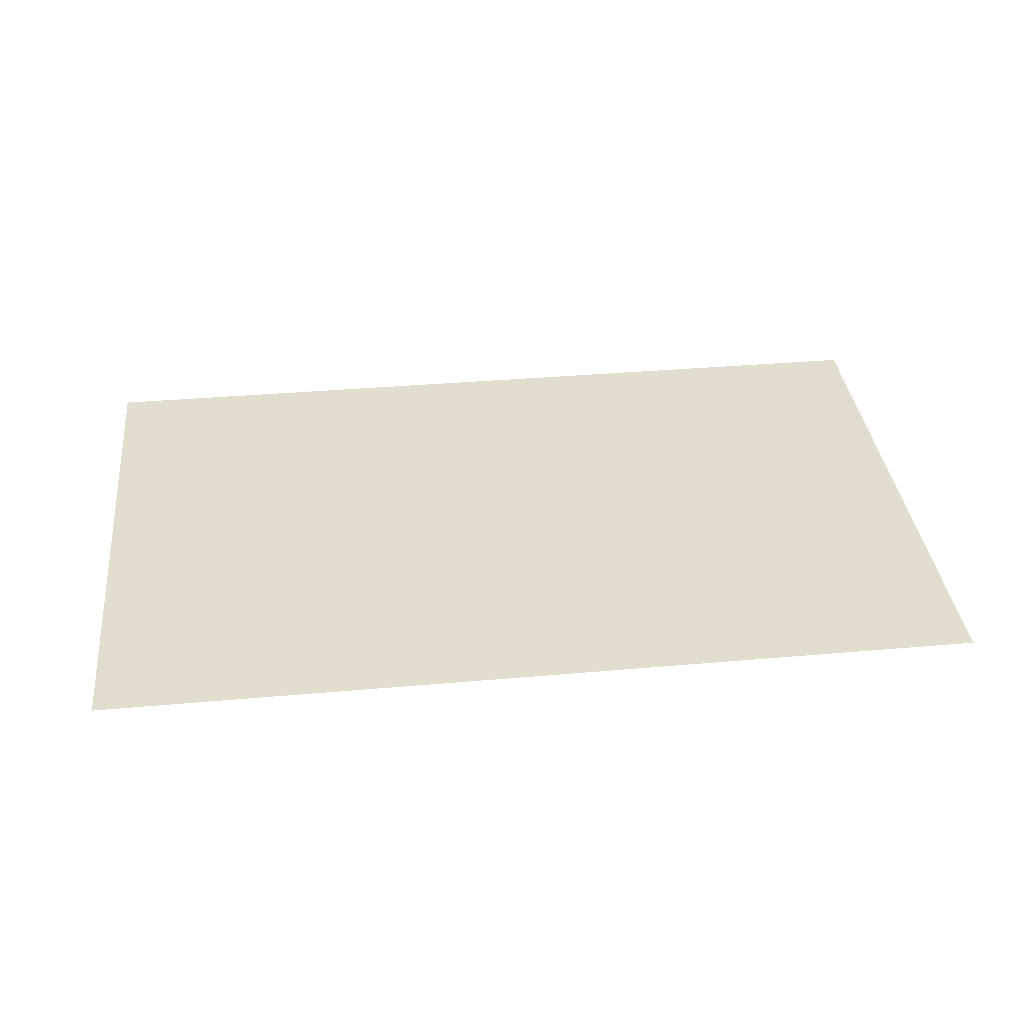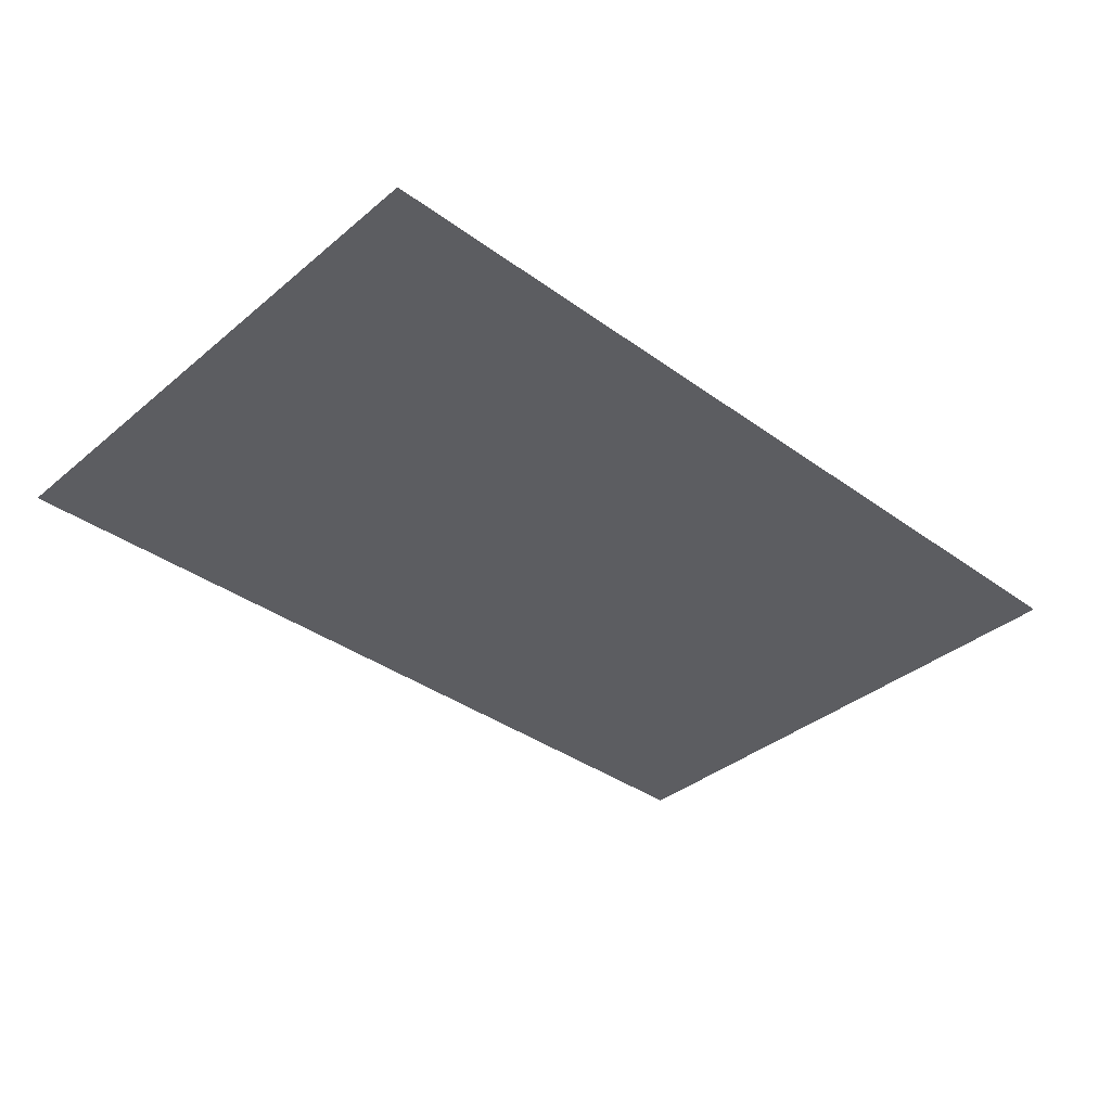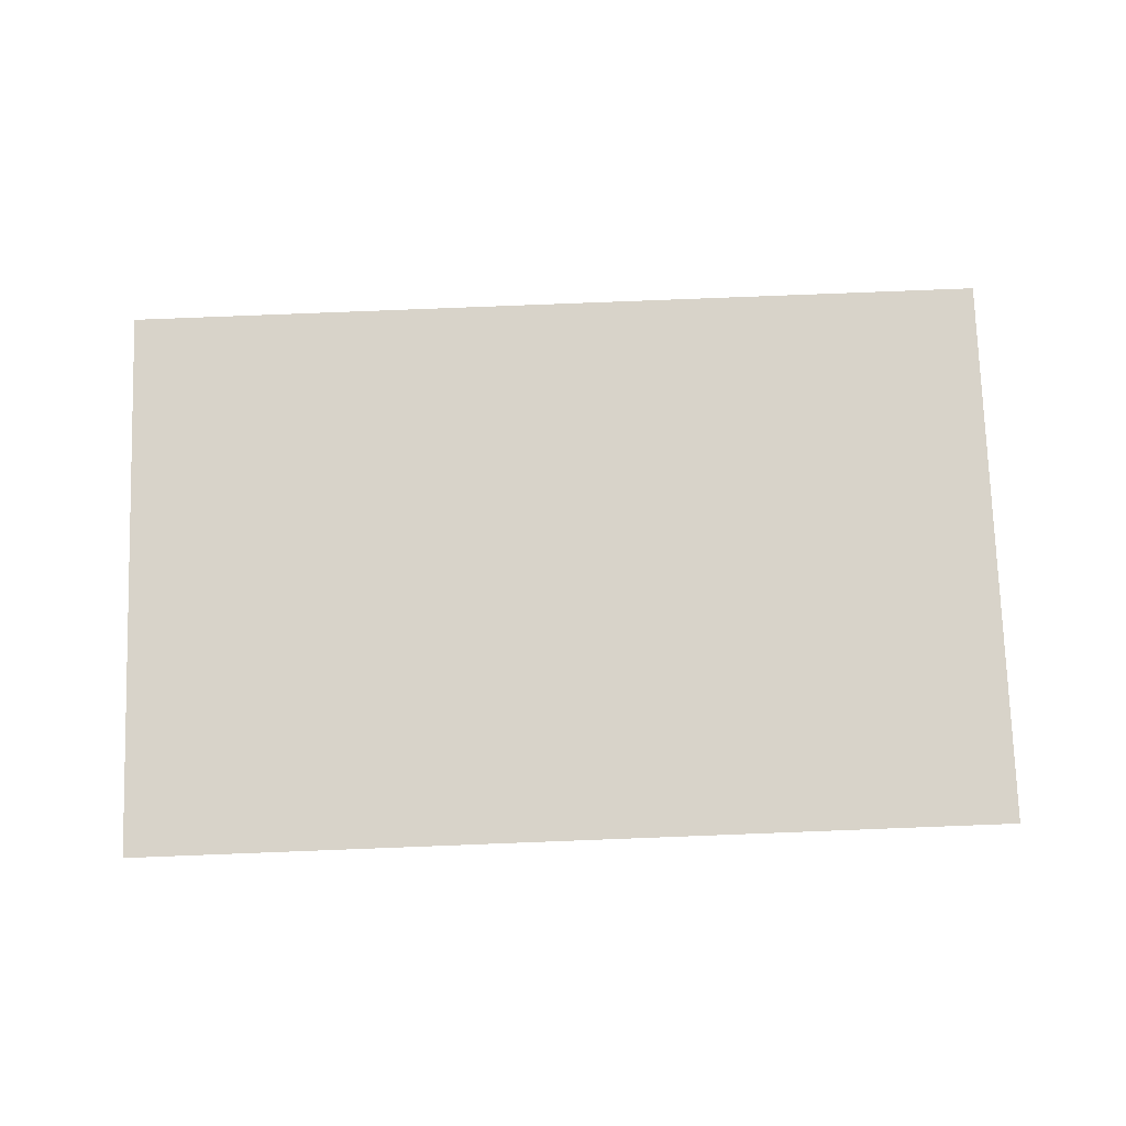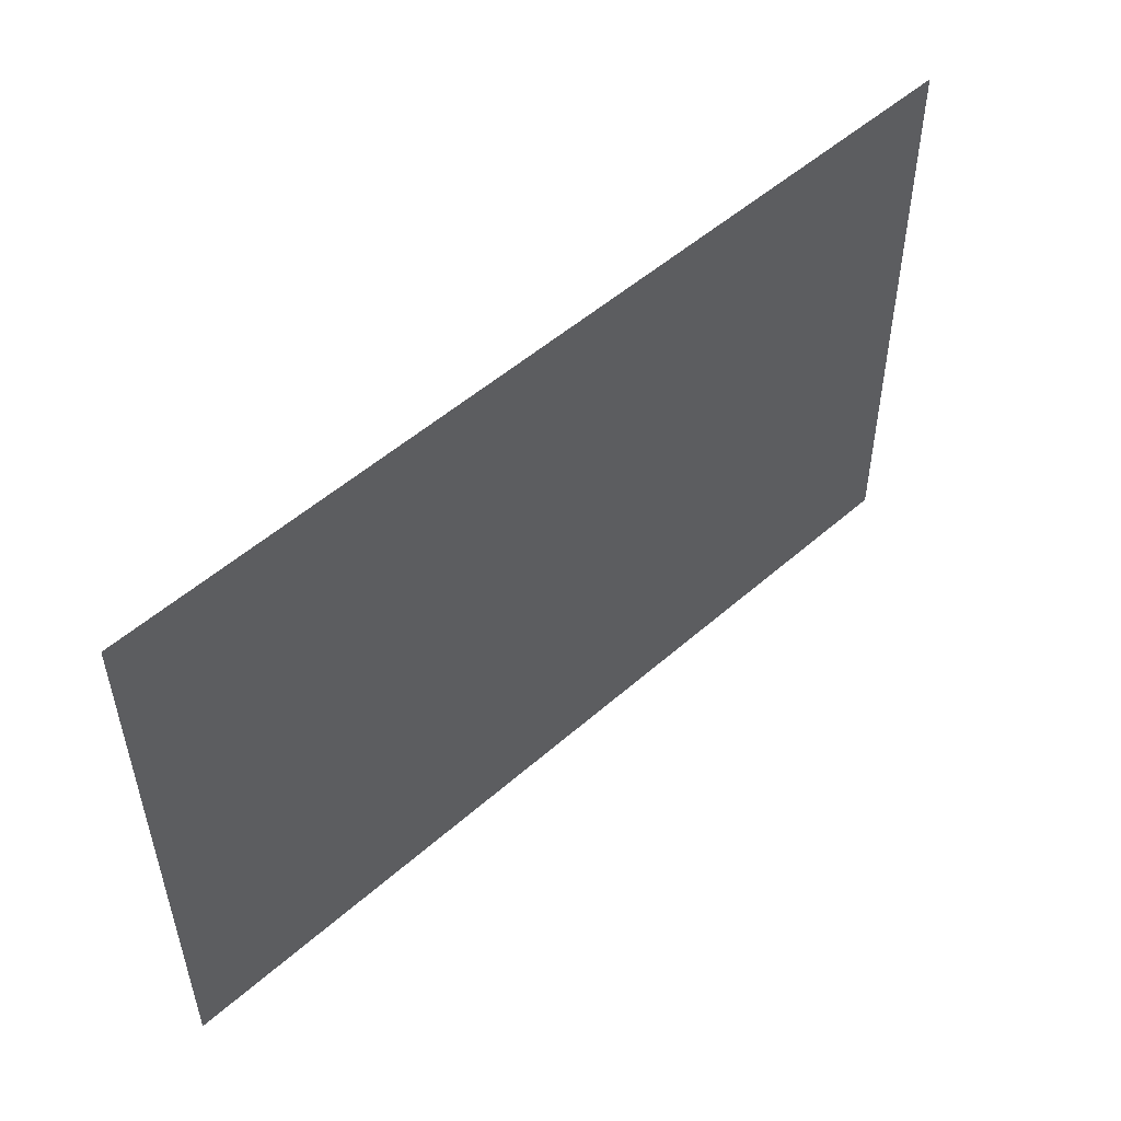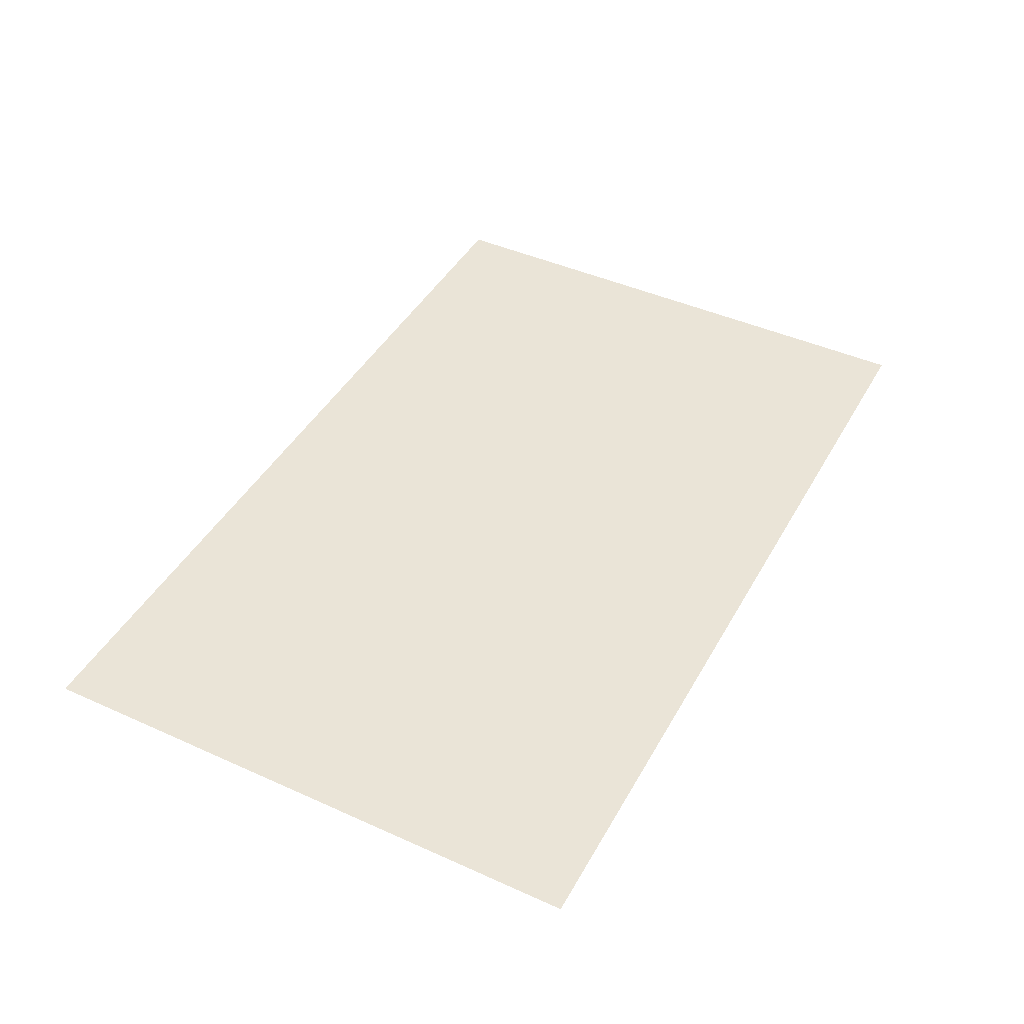
<metadata>
{"format":"obj","ext":"obj","renderer":"f3d","projection":"perspective","resolution":1024,"background":"white","views":[{"elev":35.6,"azim":-6.6,"up":"+Z"},{"elev":-36.6,"azim":-43.2,"up":"+Z"},{"elev":75.9,"azim":177.8,"up":"+Z"},{"elev":51.4,"azim":136.2,"up":"+Y"},{"elev":43.7,"azim":-62.4,"up":"+Z"}]}
</metadata>
<code>
o floor_1
v 0.185 -0.683 0
v 0.185 -0.683 -0.1
v 154.2 -0.683 0
v 154.2 -0.683 -0.1
v 153.5 -98.66 0
v 153.5 -98.66 -0.1
v -0.339 -98.92 0
v -0.339 -98.92 -0.1
f 1 7 5
f 6 8 2
f 1 5 3
f 4 6 2

</code>
